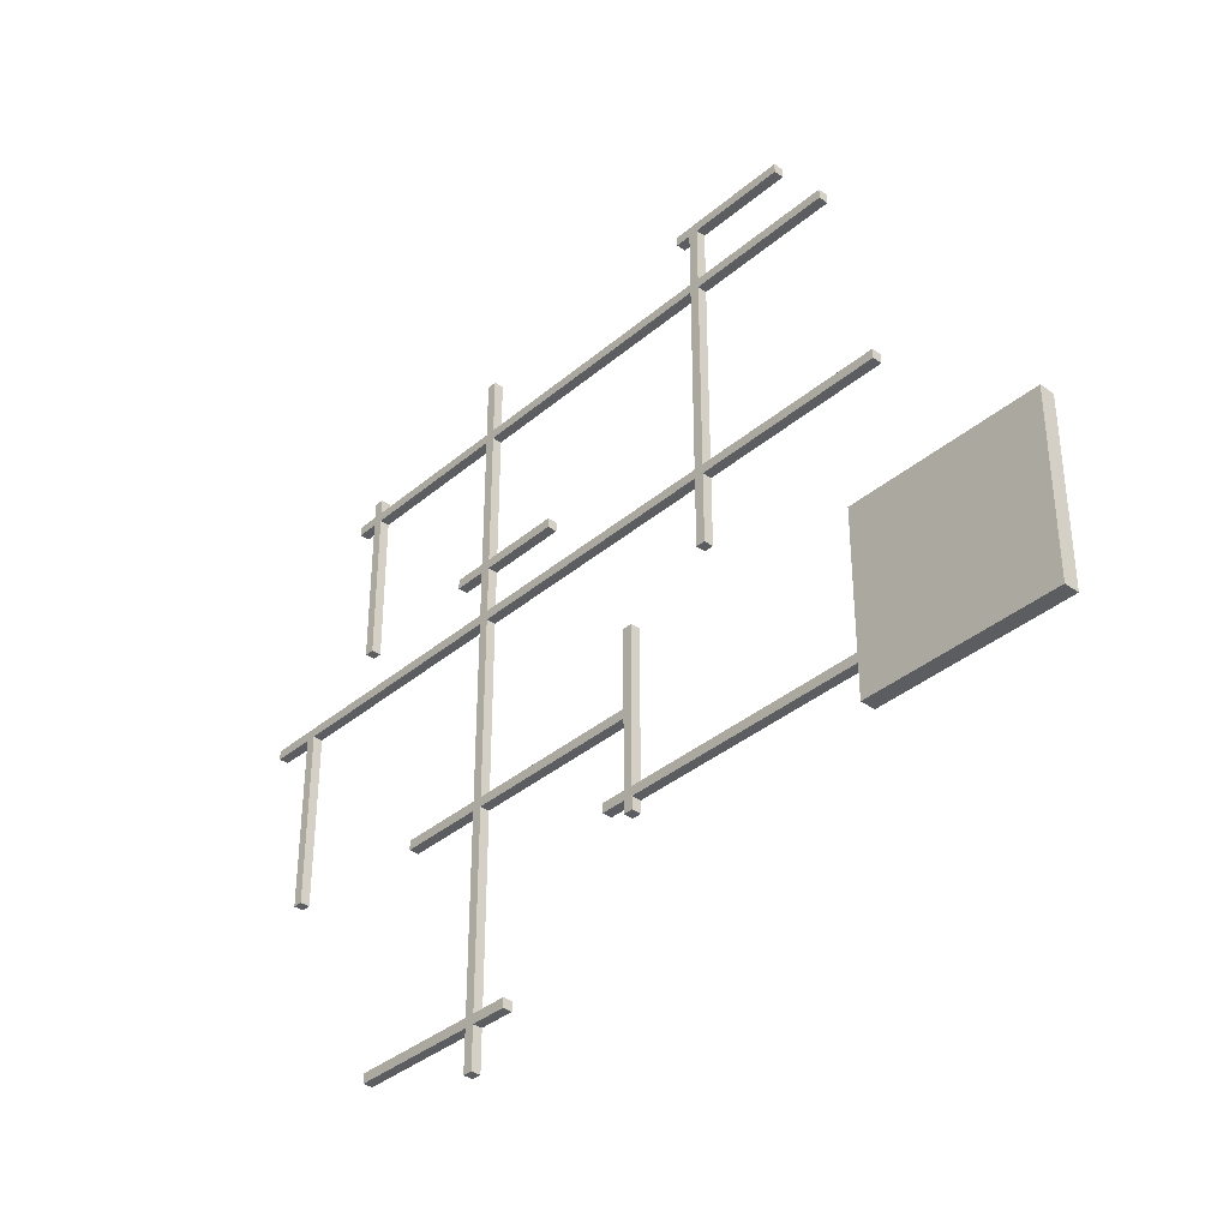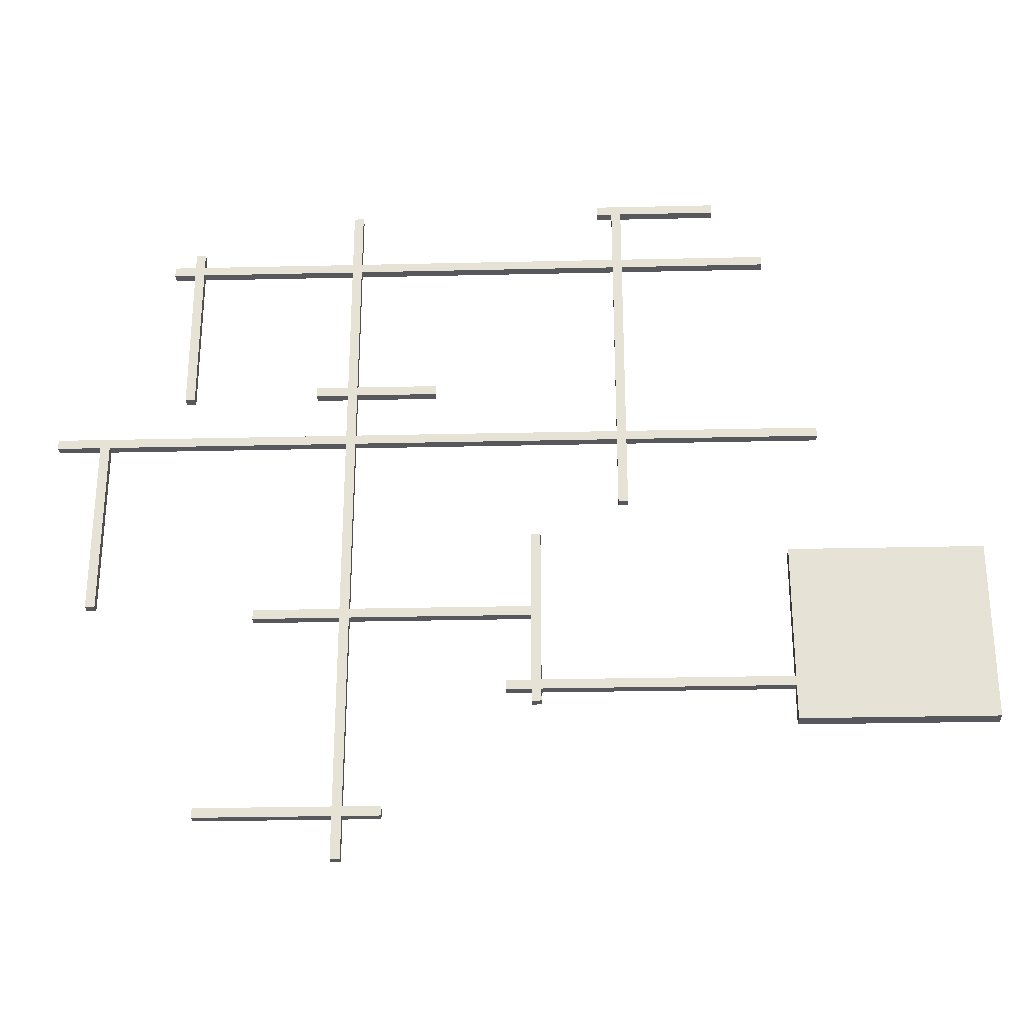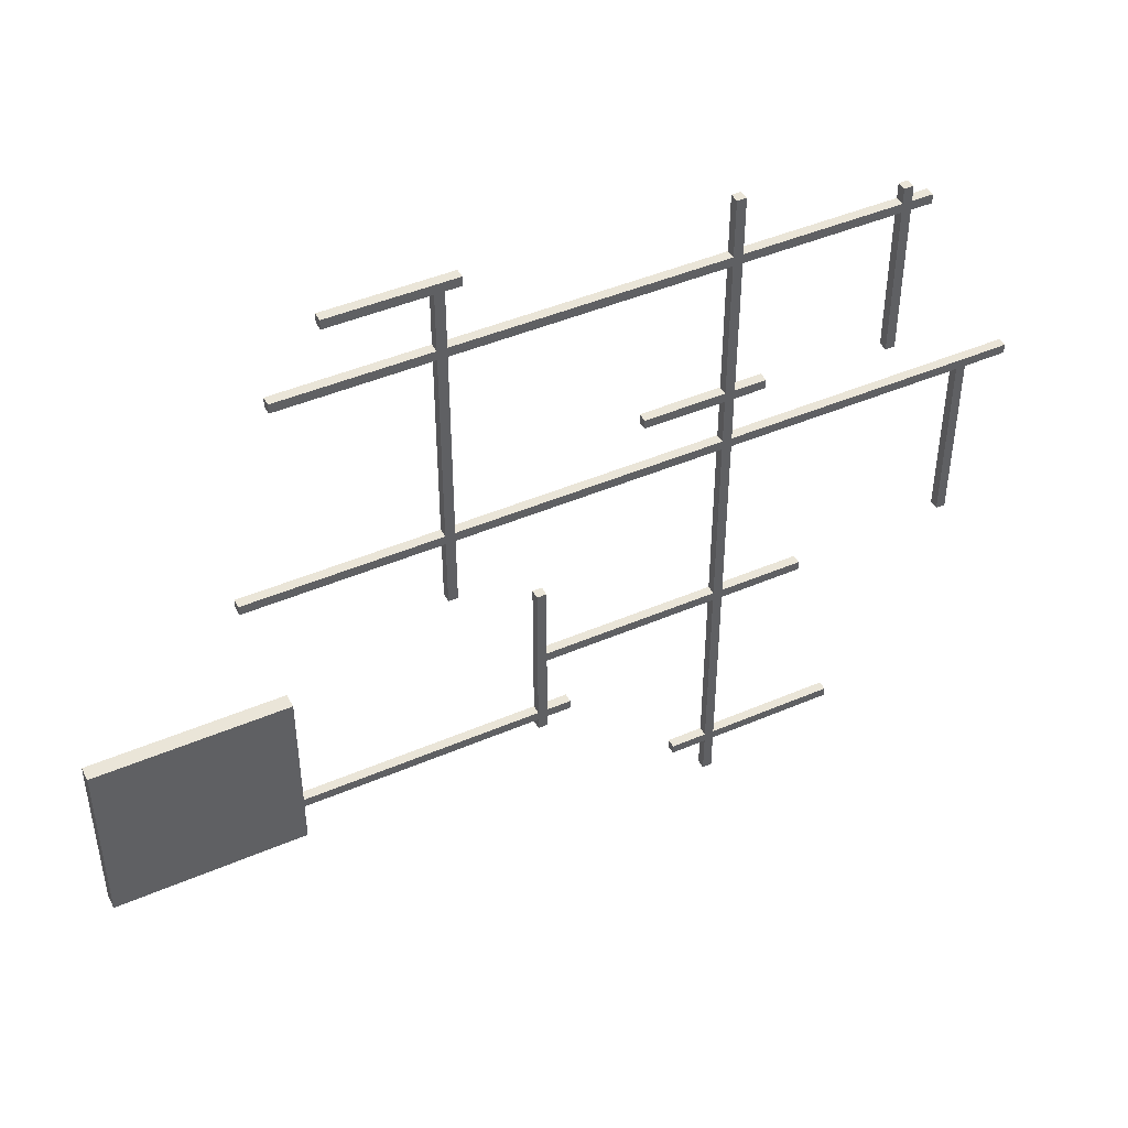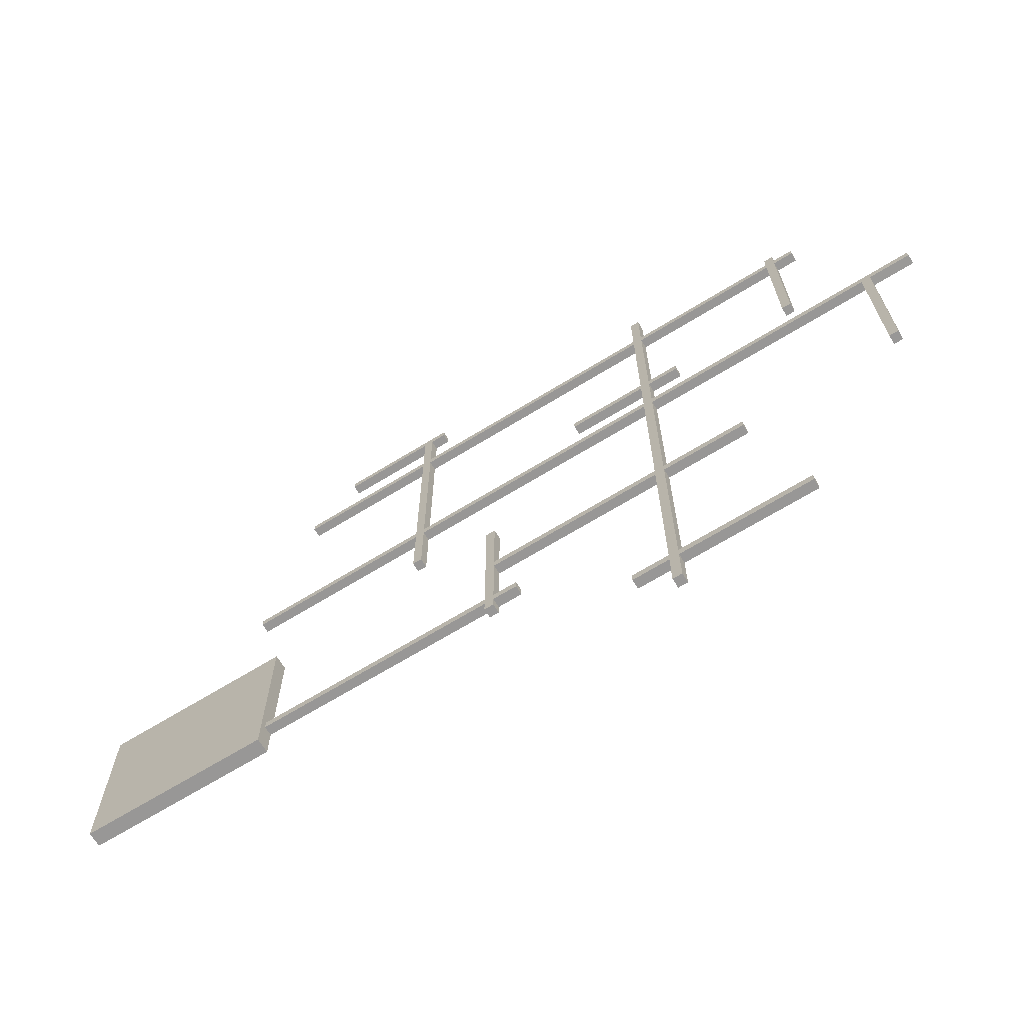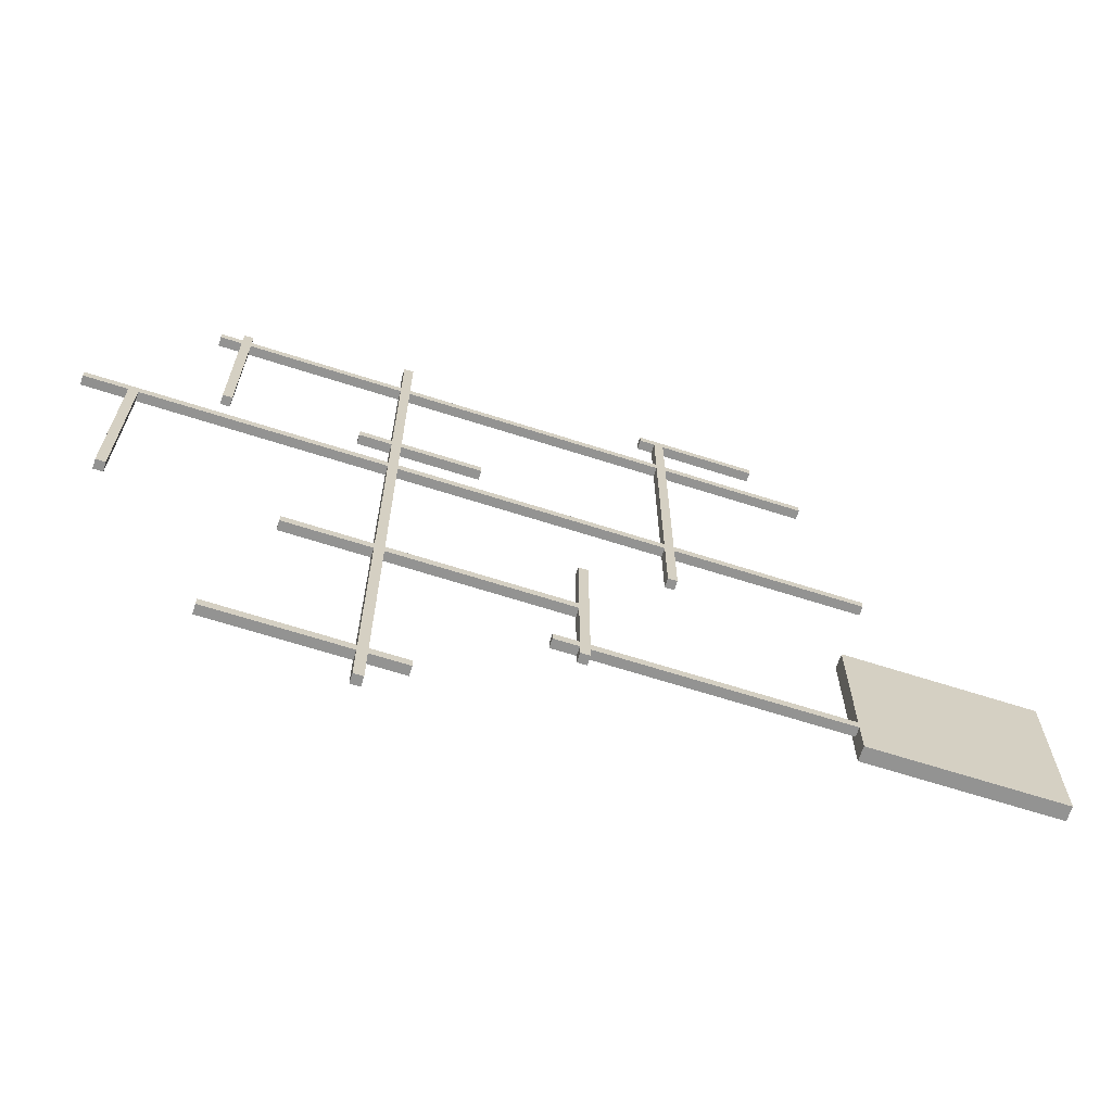
<metadata>
{"format":"obj","ext":"obj","renderer":"f3d","projection":"perspective","resolution":1024,"background":"white","views":[{"elev":-36.5,"azim":47.6,"up":"+Z"},{"elev":-28.2,"azim":2.0,"up":"+Z"},{"elev":44.9,"azim":153.5,"up":"+Z"},{"elev":-68.3,"azim":-148.5,"up":"+Z"},{"elev":-66.6,"azim":-17.8,"up":"+Z"}]}
</metadata>
<code>
o Cube_Cube.001
v -105.2 -1.071 5.897
v -105.1 1.154 5.977
v -105.2 -1.071 3.672
v -105.1 1.154 3.751
v 75.29 -1.071 5.897
v 75.29 1.154 5.897
v 75.29 -1.071 3.672
v 75.29 1.154 3.672
v -34.02 -1.071 3.672
v -34.02 1.154 3.672
v -34.02 -1.071 5.897
v -34.02 1.154 5.897
v -36.25 -1.071 3.672
v -36.25 1.154 5.897
v -36.25 1.154 3.672
v -36.25 -1.071 5.897
v -94.97 -1.071 3.672
v -94.97 1.154 5.897
v -94.97 1.154 3.672
v -94.97 -1.071 5.897
v -92.75 1.154 3.672
v -92.75 -1.071 5.897
v -92.75 -1.071 3.672
v -92.75 1.154 5.897
v 28.12 1.154 3.672
v 28.12 -1.071 5.897
v 28.12 -1.071 3.672
v 28.12 1.154 5.897
v 30.34 1.154 3.672
v 30.34 -1.071 5.897
v 30.34 -1.071 3.672
v 30.34 1.154 5.897
f 31 7 8 29
f 7 5 6 8
f 20 1 2 18
f 31 30 5 7
f 19 18 2 4
f 25 28 12 10
f 13 16 11 9
f 26 11 12 28
f 3 1 20 17
f 23 13 15 21
f 23 22 16 13
f 10 12 14 15
f 3 17 19 4
f 21 24 18 19
f 22 20 18 24
f 16 22 24 14
f 15 14 24 21
f 17 20 22 23
f 29 32 28 25
f 9 11 26 27
f 9 27 25 10
f 8 6 32 29
f 5 30 32 6
f 27 26 30 31
o Cube.001_Cube.002
v -34.02 -1.063 68.66
v -34.02 1.163 68.66
v -36.25 -1.063 68.66
v -36.25 1.163 68.66
v -34.02 -1.063 -99.76
v -34.02 1.163 -99.76
v -36.25 -1.063 -99.76
v -36.25 1.163 -99.76
v -36.25 -1.063 52.67
v -36.25 1.163 52.67
v -34.02 -1.063 52.67
v -34.02 1.163 52.67
v -36.25 -1.063 54.9
v -34.02 1.163 54.9
v -36.25 1.163 54.9
v -34.02 -1.063 54.9
v -36.25 1.163 17.07
v -34.02 -1.063 17.07
v -36.25 -1.063 17.07
v -34.02 1.163 17.07
v -36.25 -1.063 19.28
v -34.02 1.163 19.28
v -36.25 1.163 19.28
v -34.02 -1.063 19.28
v -36.25 1.163 3.658
v -34.02 -1.063 3.658
v -36.25 -1.063 3.658
v -34.02 1.163 3.658
v -36.25 -1.063 5.883
v -34.02 1.163 5.883
v -36.25 1.163 5.883
v -34.02 -1.063 5.883
v -36.25 1.163 -87.78
v -34.02 -1.063 -87.78
v -36.25 -1.063 -87.78
v -34.02 1.163 -87.78
v -36.25 1.163 -90.01
v -34.02 -1.063 -90.01
v -36.25 -1.063 -90.01
v -34.02 1.163 -90.01
v -36.25 -1.063 -42.06
v -34.02 1.163 -42.06
v -36.25 1.163 -42.06
v -34.02 -1.063 -42.06
v -36.25 -1.063 -39.84
v -34.02 1.163 -39.84
v -36.25 1.163 -39.84
v -34.02 -1.063 -39.84
f 33 35 36 34
f 71 39 40 69
f 39 37 38 40
f 48 33 34 46
f 71 70 37 39
f 47 46 34 36
f 55 54 44 42
f 45 48 43 41
f 56 43 44 54
f 35 45 47 36
f 35 33 48 45
f 42 44 46 47
f 64 50 52 62
f 63 62 52 49
f 53 56 50 51
f 41 53 55 42
f 41 43 56 53
f 49 52 54 55
f 79 78 60 57
f 80 58 60 78
f 61 64 58 59
f 51 61 63 49
f 51 50 64 61
f 57 60 62 63
f 69 72 68 65
f 73 76 66 67
f 73 67 65 75
f 40 38 72 69
f 37 70 72 38
f 67 66 70 71
f 77 80 76 73
f 66 76 74 68
f 65 68 74 75
f 59 58 80 77
f 59 77 79 57
f 75 74 78 79
o Cube.002_Cube.003
v -56.13 -1.063 -39.84
v -56.13 1.163 -39.84
v -56.13 -1.063 -42.06
v -56.13 1.163 -42.06
v 7.611 -1.063 -39.84
v 7.611 1.163 -39.84
v 7.611 -1.063 -42.06
v 7.611 1.163 -42.06
v -34.02 -1.063 -42.06
v -34.02 1.163 -42.06
v -34.02 -1.063 -39.84
v -34.02 1.163 -39.84
v -36.25 -1.063 -42.06
v -36.25 1.163 -39.84
v -36.25 1.163 -42.06
v -36.25 -1.063 -39.84
f 81 83 84 82
f 89 87 88 90
f 96 81 82 94
f 89 91 85 87
f 95 94 82 84
f 88 86 92 90
f 93 96 91 89
f 85 91 92 86
f 83 93 95 84
f 83 81 96 93
f 90 92 94 95
o Cube.003_Cube.004
v 30.35 -1.063 68.56
v 30.35 1.163 68.56
v 28.12 -1.063 68.56
v 28.12 1.163 68.56
v 30.35 -1.063 -12.96
v 30.35 1.163 -12.96
v 28.12 -1.063 -12.96
v 28.12 1.163 -12.96
v 28.12 -1.063 5.863
v 30.35 -1.063 5.863
v 28.12 1.163 3.671
v 30.35 -1.063 3.651
v 28.12 -1.063 3.651
v 30.35 1.163 3.671
v 30.35 1.163 5.908
v 28.12 1.163 5.908
v 28.12 -1.063 52.66
v 30.35 1.163 52.67
v 28.12 1.163 52.67
v 30.35 -1.063 52.66
v 28.12 -1.063 54.88
v 30.35 1.163 54.89
v 28.12 1.163 54.89
v 30.35 -1.063 54.88
f 109 103 104 107
f 103 101 102 104
f 120 97 98 118
f 109 108 101 103
f 119 118 98 100
f 107 110 111 112
f 113 116 106 105
f 113 105 112 115
f 101 108 110 102
f 104 102 110 107
f 105 106 108 109
f 117 120 116 113
f 112 111 114 115
f 106 116 114 111
f 99 97 120 117
f 99 117 119 100
f 115 114 118 119
o Cube.004_Cube.005
v -80.48 -1.063 54.89
v -80.48 1.163 54.89
v -80.48 -1.063 52.67
v -80.48 1.163 52.67
v 64.68 -1.063 54.89
v 64.68 1.163 54.89
v 64.68 -1.063 52.67
v 64.68 1.163 52.67
v 28.12 -1.063 52.67
v 28.12 1.163 52.67
v 28.12 -1.063 54.89
v 28.12 1.163 54.89
v 30.34 1.163 52.67
v 30.34 -1.063 54.89
v 30.34 -1.063 52.67
v 30.34 1.163 54.89
v -34.02 -1.063 52.67
v -34.02 1.163 54.89
v -34.02 1.163 52.67
v -34.02 -1.063 54.89
v -36.24 -1.063 52.67
v -36.24 1.163 54.89
v -36.24 1.163 52.67
v -36.24 -1.063 54.89
v -73.21 -1.063 52.67
v -73.21 1.163 54.89
v -73.21 1.163 52.67
v -73.21 -1.063 54.89
v -75.44 -1.063 52.67
v -75.44 1.163 54.89
v -75.44 1.163 52.67
v -75.44 -1.063 54.89
f 121 123 124 122
f 135 127 128 133
f 127 125 126 128
f 152 121 122 150
f 135 134 125 127
f 151 150 122 124
f 133 136 132 130
f 137 140 131 129
f 137 129 130 139
f 125 134 136 126
f 128 126 136 133
f 129 131 134 135
f 141 144 140 137
f 130 132 138 139
f 131 140 138 132
f 145 148 144 141
f 145 141 143 147
f 139 138 142 143
f 149 152 148 145
f 143 142 146 147
f 144 148 146 142
f 123 121 152 149
f 123 149 151 124
f 147 146 150 151
o Cube.005_Cube.006
v 9.835 -1.063 -21.26
v 9.835 1.163 -21.26
v 7.609 -1.063 -21.26
v 7.609 1.163 -21.26
v 9.835 -1.063 -63.29
v 9.835 1.163 -63.29
v 7.609 -1.063 -63.29
v 7.609 1.163 -63.29
v 7.609 -1.063 -42.07
v 7.609 1.163 -42.07
v 9.835 -1.063 -42.07
v 9.835 1.163 -42.07
v 7.609 -1.063 -39.84
v 9.835 1.163 -39.84
v 7.609 1.163 -39.84
v 9.835 -1.063 -39.84
v 7.609 1.163 -58.16
v 9.835 -1.063 -58.16
v 7.609 -1.063 -58.16
v 9.835 1.163 -58.16
v 7.609 1.163 -60.38
v 9.835 -1.063 -60.38
v 7.609 -1.063 -60.38
v 9.835 1.163 -60.38
f 153 155 156 154
f 175 159 160 173
f 159 157 158 160
f 168 153 154 166
f 175 174 157 159
f 167 166 154 156
f 169 172 164 162
f 165 168 163 161
f 170 163 164 172
f 155 165 167 156
f 155 153 168 165
f 162 164 166 167
f 163 168 166 164
f 173 176 172 169
f 161 163 170 171
f 161 171 169 162
f 160 158 176 173
f 157 174 176 158
f 171 170 174 175
o Cube.006_Cube.007
v -73.22 -1.063 58.62
v -73.22 1.163 58.62
v -75.44 -1.063 58.62
v -75.44 1.163 58.62
v -73.22 -1.063 16.59
v -73.22 1.163 16.59
v -75.44 -1.063 16.59
v -75.44 1.163 16.59
v -75.44 -1.063 52.67
v -75.44 1.163 52.67
v -73.22 -1.063 52.67
v -73.22 1.163 52.67
v -75.44 -1.063 54.89
v -73.22 1.163 54.89
v -75.44 1.163 54.89
v -73.22 -1.063 54.89
f 177 179 180 178
f 185 183 184 186
f 183 181 182 184
f 192 177 178 190
f 185 187 181 183
f 191 190 178 180
f 184 182 188 186
f 189 192 187 185
f 181 187 188 182
f 179 189 191 180
f 179 177 192 189
f 186 188 190 191
o Cube.007_Cube.008
v -43.75 -1.063 19.29
v -43.75 1.163 19.29
v -43.75 -1.063 17.06
v -43.75 1.163 17.06
v -15.12 -1.063 19.29
v -15.12 1.163 19.29
v -15.12 -1.063 17.06
v -15.12 1.163 17.06
v -34.02 -1.063 17.06
v -34.02 1.163 17.06
v -34.02 -1.063 19.29
v -34.02 1.163 19.29
v -36.25 -1.063 17.06
v -36.25 1.163 19.29
v -36.25 1.163 17.06
v -36.25 -1.063 19.29
f 193 195 196 194
f 201 199 200 202
f 199 197 198 200
f 208 193 194 206
f 201 203 197 199
f 207 206 194 196
f 200 198 204 202
f 205 208 203 201
f 197 203 204 198
f 195 205 207 196
f 195 193 208 205
f 202 204 206 207
o Cube.008_Cube.009
v 24.49 -1.063 70.78
v 24.49 1.163 70.78
v 24.49 -1.063 68.55
v 24.49 1.163 68.55
v 53.13 -1.063 70.78
v 53.13 1.163 70.78
v 53.13 -1.063 68.55
v 53.13 1.163 68.55
v 28.13 -1.063 68.55
v 28.13 1.163 68.55
v 28.13 -1.063 70.78
v 28.13 1.163 70.78
v 30.35 1.163 68.55
v 30.35 -1.063 70.78
v 30.35 -1.063 68.55
v 30.35 1.163 70.78
f 209 211 212 210
f 223 215 216 221
f 215 213 214 216
f 219 209 210 220
f 223 222 213 215
f 218 220 210 212
f 221 224 220 218
f 211 209 219 217
f 222 219 220 224
f 211 217 218 212
f 213 222 224 214
f 216 214 224 221
f 217 219 222 223
o Cube.009_Cube.010
v -67.01 -1.063 -87.78
v -67.01 1.163 -87.78
v -67.01 -1.063 -90.01
v -67.01 1.163 -90.01
v -25.45 -1.063 -87.78
v -25.45 1.163 -87.78
v -25.45 -1.063 -90.01
v -25.45 1.163 -90.01
v -36.25 -1.063 -90.01
v -36.25 1.163 -90.01
v -36.25 -1.063 -87.78
v -36.25 1.163 -87.78
v -34.02 1.163 -90.01
v -34.02 -1.063 -87.78
v -34.02 -1.063 -90.01
v -34.02 1.163 -87.78
v -25.45 -1.063 -87.78
v -25.45 1.163 -87.78
v -25.45 -1.063 -90.01
v -25.45 1.163 -90.01
v -25.45 -1.063 -90.01
v -25.45 -1.063 -87.78
v -25.45 1.163 -87.78
v -25.45 1.163 -90.01
f 225 227 228 226
f 239 231 232 237
f 235 225 226 236
f 239 238 229 231
f 234 236 226 228
f 237 240 236 234
f 227 225 235 233
f 227 233 234 228
f 229 238 240 230
f 232 230 240 237
f 233 235 238 239
f 245 246 247 248
l 244 243
l 241 243
l 244 242
l 242 241
o Cube.010_Cube.011
v -92.75 -1.063 3.657
v -92.75 1.163 3.657
v -94.98 -1.063 3.657
v -94.98 1.163 3.657
v -92.75 -1.063 -38.37
v -92.75 1.163 -38.37
v -94.98 -1.063 -38.37
v -94.98 1.163 -38.37
f 251 255 256 252
f 255 253 254 256
f 253 249 250 254
f 251 249 253 255
f 256 254 250 252
o Cube.011_Cube.012
v 1.881 -1.063 -58.16
v 1.881 1.163 -58.16
v 1.881 -1.063 -60.38
v 1.881 1.163 -60.38
v 66.83 -1.063 -58.16
v 66.83 1.163 -58.16
v 66.83 -1.063 -60.38
v 66.83 1.163 -60.38
v 9.836 -1.063 -60.38
v 9.836 1.163 -60.38
v 9.836 -1.063 -58.16
v 9.836 1.163 -58.16
v 7.61 -1.063 -60.38
v 7.61 1.163 -58.16
v 7.61 1.163 -60.38
v 7.61 -1.063 -58.16
f 257 259 260 258
f 265 263 264 266
f 272 257 258 270
f 265 267 261 263
f 271 270 258 260
f 264 262 268 266
f 269 272 267 265
f 261 267 268 262
f 259 269 271 260
f 259 257 272 269
f 266 268 270 271
o Cube.012_Cube.013
v 66.81 -1.053 -26.29
v 66.81 2.468 -26.29
v 66.81 -1.053 -68.42
v 66.81 2.468 -68.42
v 111.5 -1.053 -26.29
v 111.5 2.468 -26.29
v 111.5 -1.053 -68.42
v 111.5 2.468 -68.42
v 66.81 1.171 -26.29
v 66.81 1.171 -68.42
v 111.5 1.171 -68.42
v 111.5 1.171 -26.29
v 66.81 -1.053 -58.17
v 66.81 2.468 -58.17
v 111.5 -1.053 -58.17
v 111.5 2.468 -58.17
v 111.5 1.171 -58.17
v 66.81 2.468 -60.38
v 111.5 -1.053 -60.38
v 66.81 -1.053 -60.38
v 111.5 2.468 -60.38
v 111.5 1.171 -60.38
v 66.81 -1.053 -26.29
v 66.81 2.468 -26.29
v 66.81 -1.053 -68.42
v 66.81 2.468 -68.42
v 66.81 1.171 -26.29
v 66.81 1.171 -68.42
v 66.81 -1.053 -58.17
v 66.81 2.468 -58.17
v 66.81 1.171 -58.17
v 66.81 2.468 -60.38
v 66.81 1.171 -60.38
v 66.81 -1.053 -60.38
f 282 283 280 276
f 289 284 278 288
f 284 281 274 278
f 285 273 277 287
f 288 278 274 286
f 277 273 281 284
f 287 277 284 289
f 275 279 283 282
f 291 287 289 294
f 293 288 286 290
f 292 285 287 291
f 294 289 288 293
f 283 294 293 280
f 275 292 291 279
f 280 293 290 276
f 279 291 294 283
f 305 300 298 304
f 306 297 300 305
f 295 301 303 299
f 299 303 302 296
f 303 305 304 302

</code>
